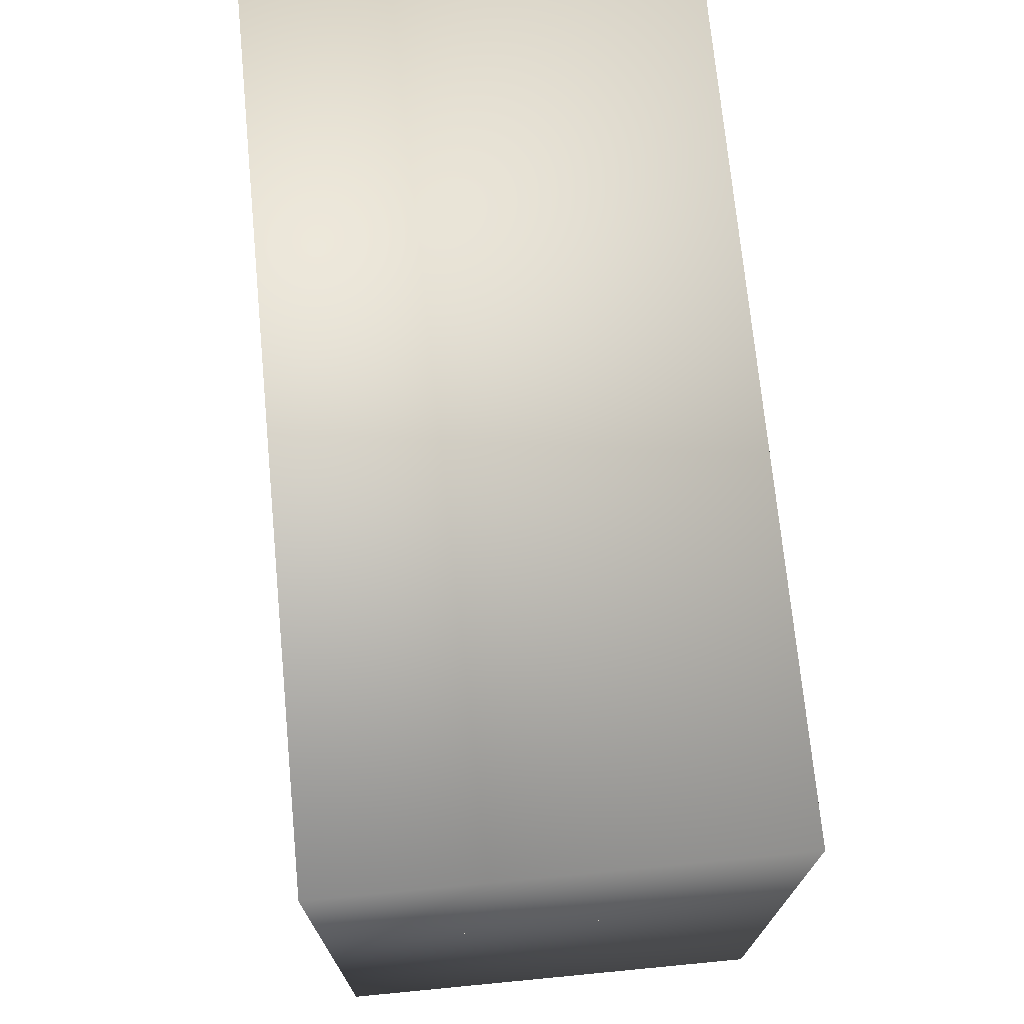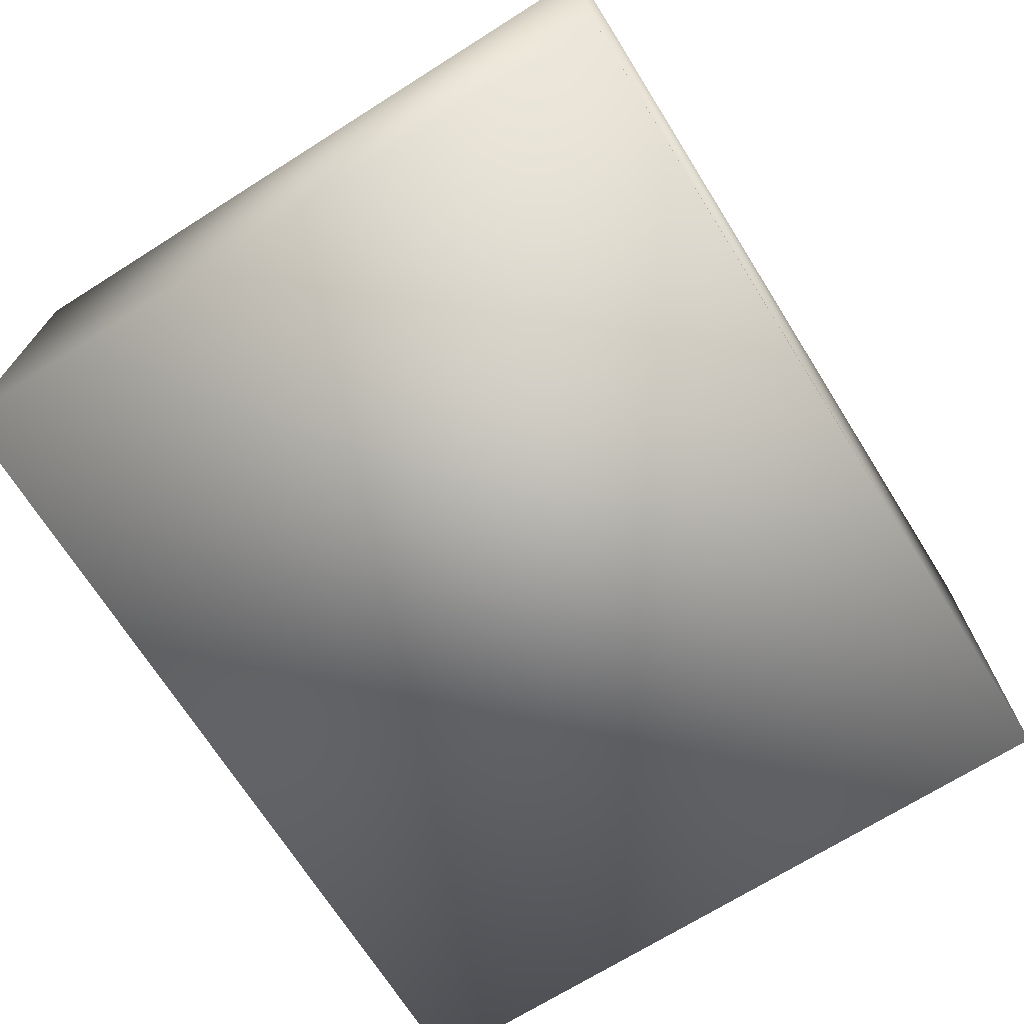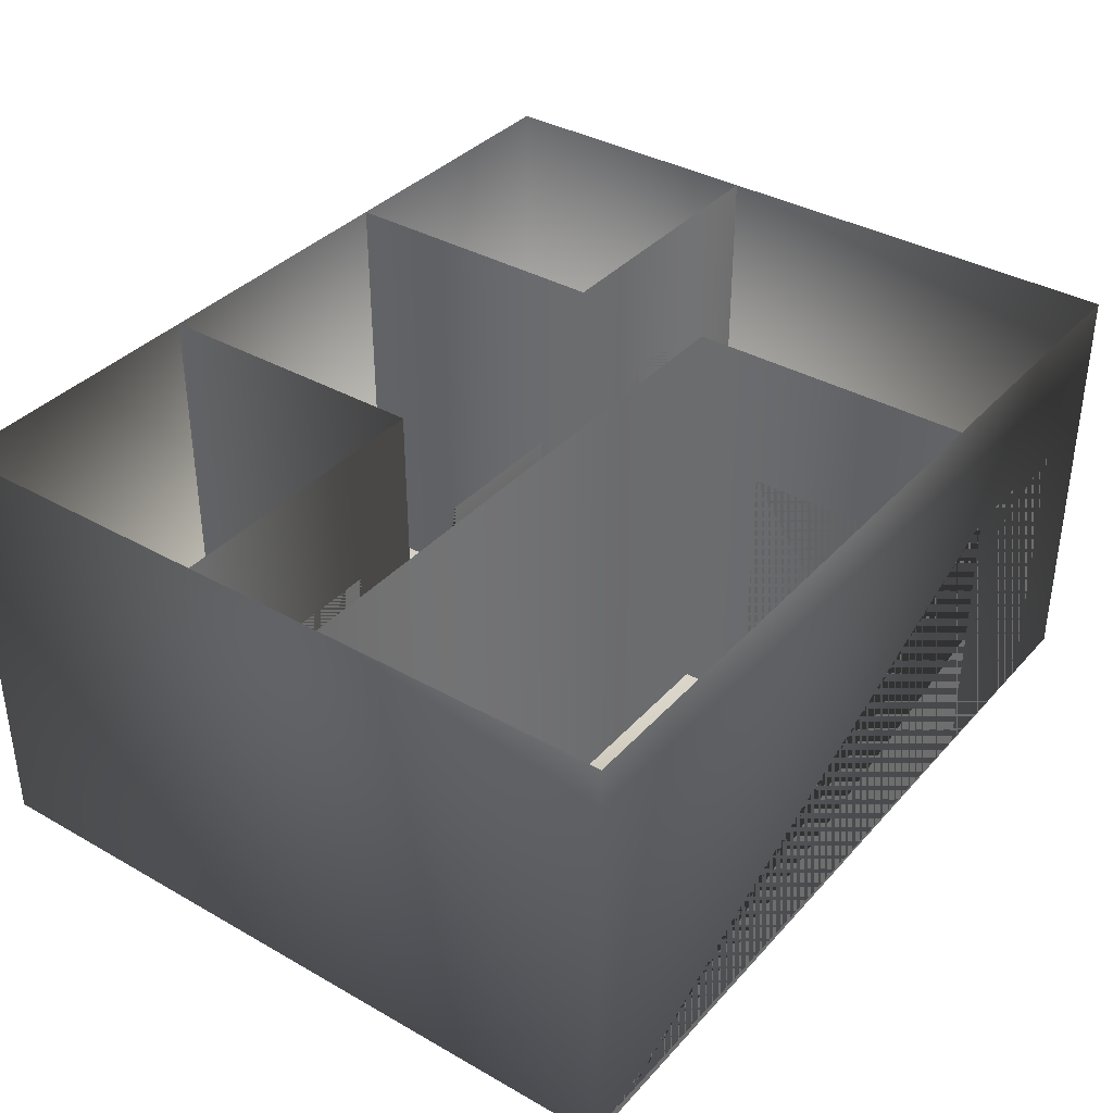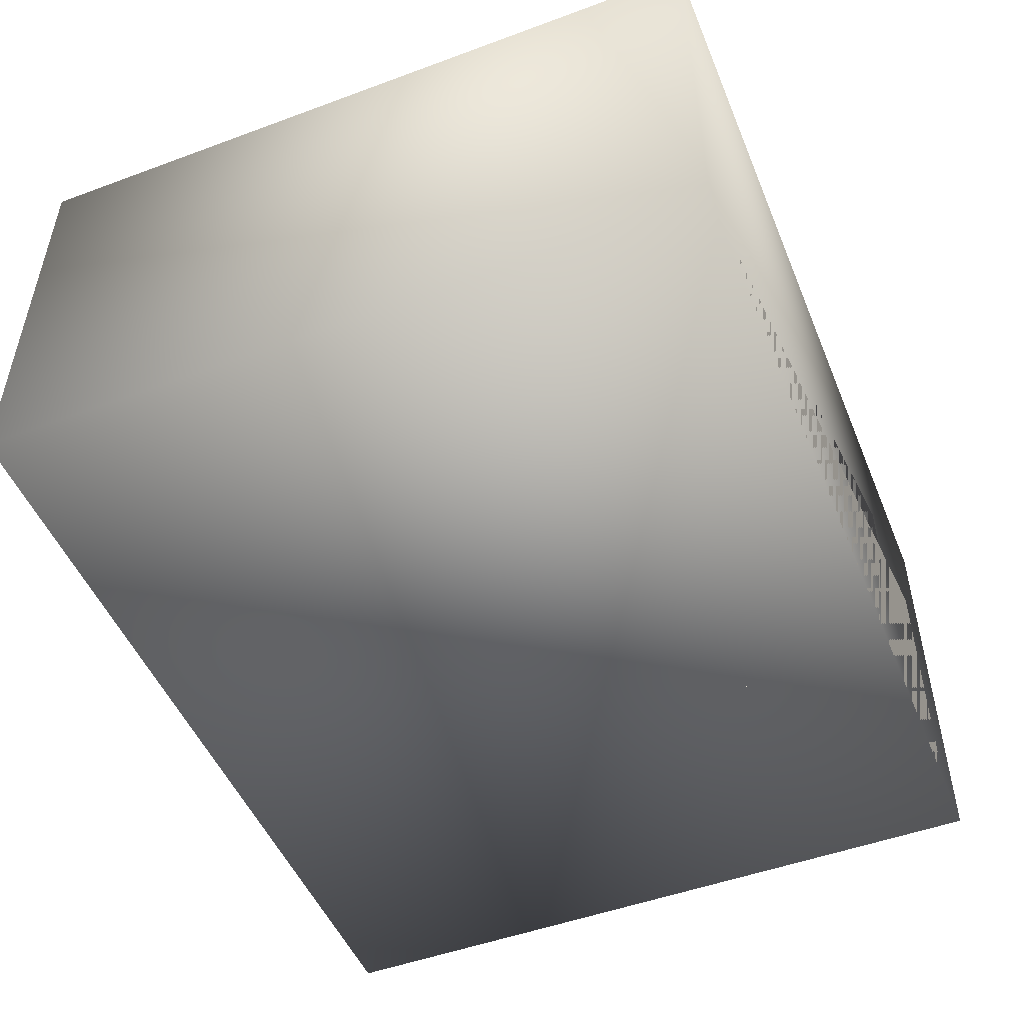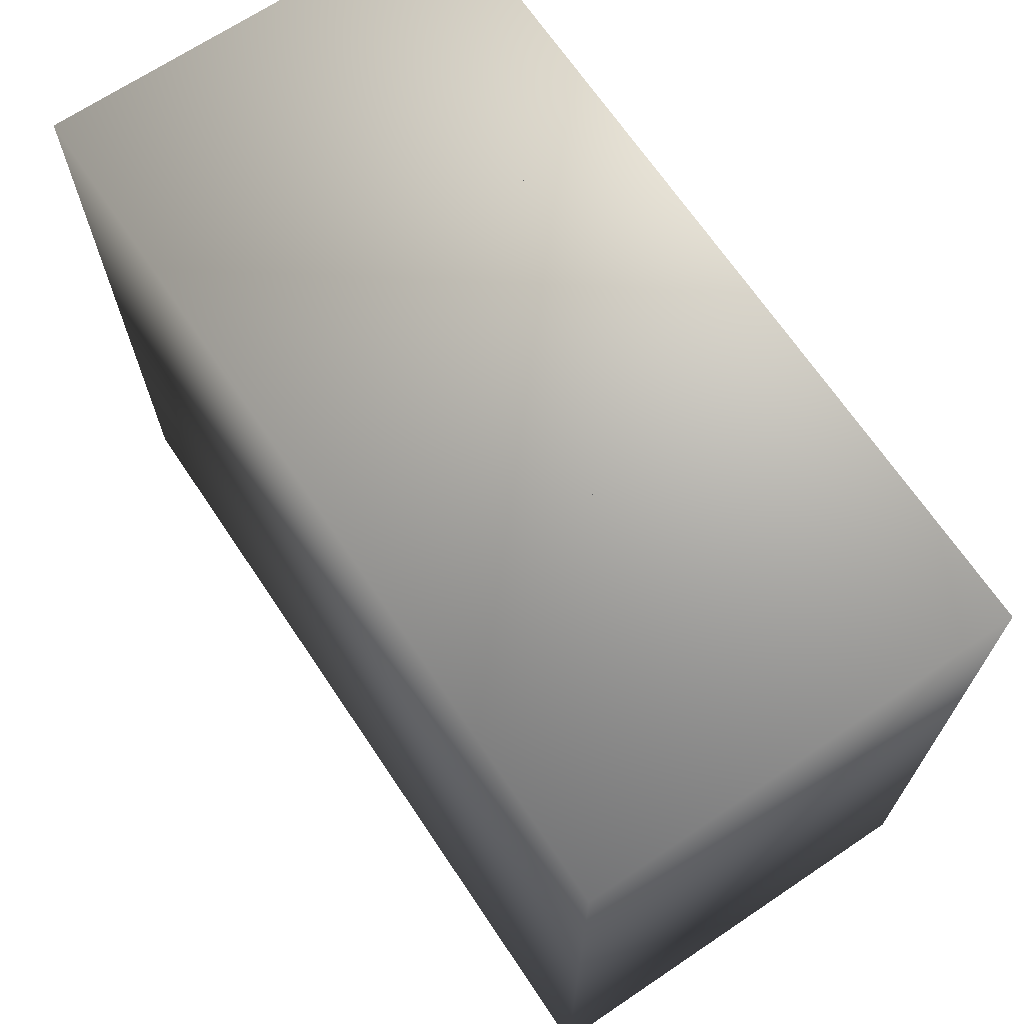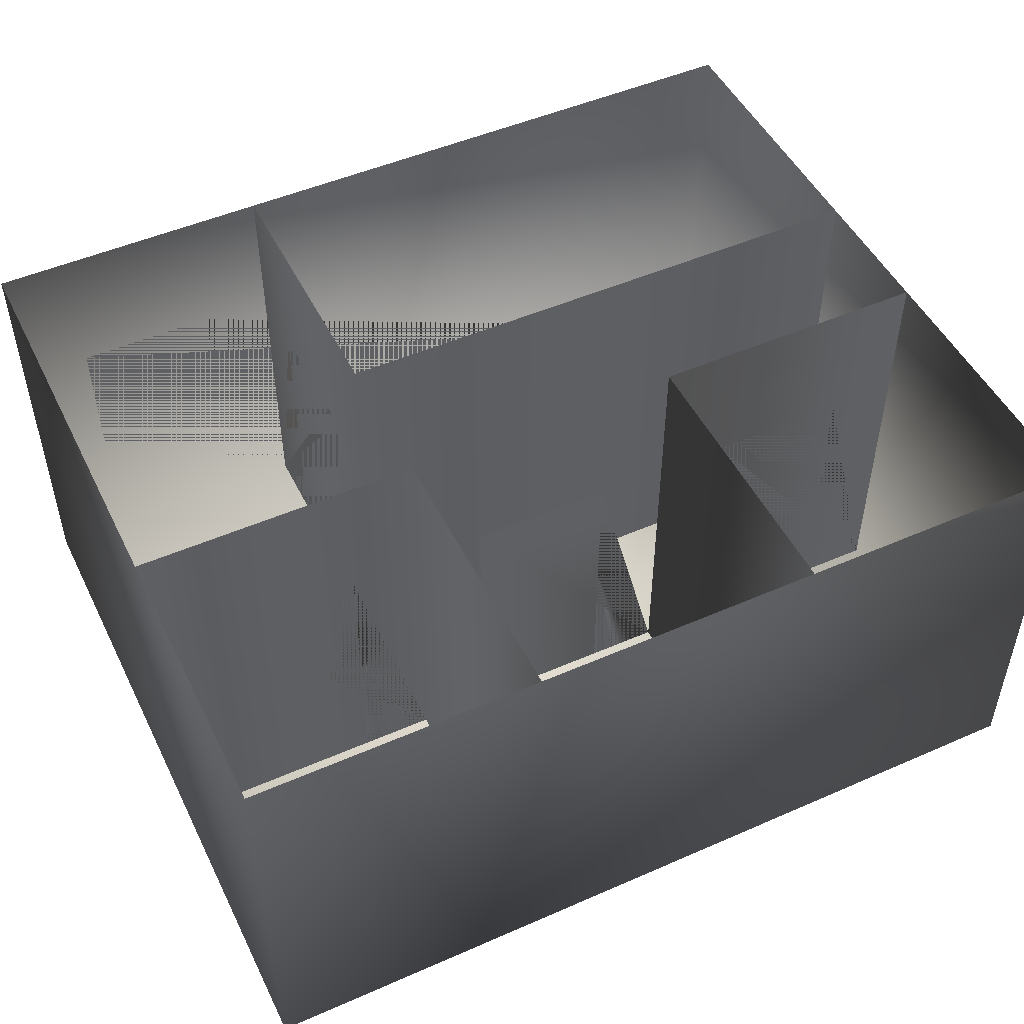
<metadata>
{"format":"obj","ext":"obj","renderer":"f3d","projection":"perspective","resolution":1024,"background":"white","views":[{"elev":71.9,"azim":84.5,"up":"+Y"},{"elev":-70.5,"azim":-57.8,"up":"+Z"},{"elev":36.8,"azim":-53.7,"up":"+Z"},{"elev":-49.9,"azim":-67.9,"up":"+Z"},{"elev":68.3,"azim":-123.9,"up":"+Y"},{"elev":49.5,"azim":154.2,"up":"+Z"}]}
</metadata>
<code>
v 0.025 0.025 0.025
v 0.6583 0.025 0.025
v 0.975 0.025 0.025
v 0.975 0.5 0.025
v 0.975 0.8167 0.025
v 0.6583 0.8167 0.025
v 0.3417 0.8167 0.025
v 0.025 0.8167 0.025
v 0.025 0.5 0.025
v 0.3417 0.5 0.025
v 0.6583 0.5 0.025
v 0.025 0.3417 0.025
v 0.6583 0.3417 0.025
v 0.025 0.025 0.5
v 0.6583 0.025 0.5
v 0.975 0.025 0.5
v 0.975 0.5 0.5
v 0.975 0.8167 0.5
v 0.6583 0.8167 0.5
v 0.3417 0.8167 0.5
v 0.025 0.8167 0.5
v 0.025 0.5 0.5
v 0.3417 0.5 0.5
v 0.6583 0.5 0.5
v 0.025 0.3417 0.5
v 0.6583 0.3417 0.5
v 0.7375 0.025 0.025
v 0.8958 0.025 0.025
v 0.6583 0.1042 0.025
v 0.6583 0.2625 0.025
v 0.1042 0.5 0.025
v 0.2625 0.5 0.025
v 0.4208 0.5 0.025
v 0.5792 0.5 0.025
v 0.7375 0.5 0.025
v 0.8958 0.5 0.025
v 0.7375 0.025 0.3417
v 0.8958 0.025 0.3417
v 0.6583 0.1042 0.3417
v 0.6583 0.2625 0.3417
v 0.1042 0.5 0.3417
v 0.2625 0.5 0.3417
v 0.4208 0.5 0.3417
v 0.5792 0.5 0.3417
v 0.7375 0.5 0.3417
v 0.8958 0.5 0.3417
v 0.025 0.025 0.025
v 0.025 0.5 0.025
v 0.6583 0.025 0.025
f 47 27 37
f 3 5 18
f 5 8 21
f 21 8 1
f 6 11 24
f 7 10 23
f 12 13 26
f 48 31 41
f 10 33 43
f 11 35 45
f 49 29 39
f 1 5 3
f 47 37 38
f 47 38 28
f 1 3 16
f 1 16 14
f 3 18 16
f 5 21 18
f 14 21 1
f 6 24 19
f 7 23 20
f 12 26 25
f 48 41 42
f 48 42 32
f 9 23 10
f 23 9 22
f 10 43 44
f 10 44 34
f 11 45 46
f 11 46 36
f 11 4 17
f 11 17 24
f 49 39 40
f 49 40 30
f 2 26 13
f 26 2 15
f 8 5 1

</code>
